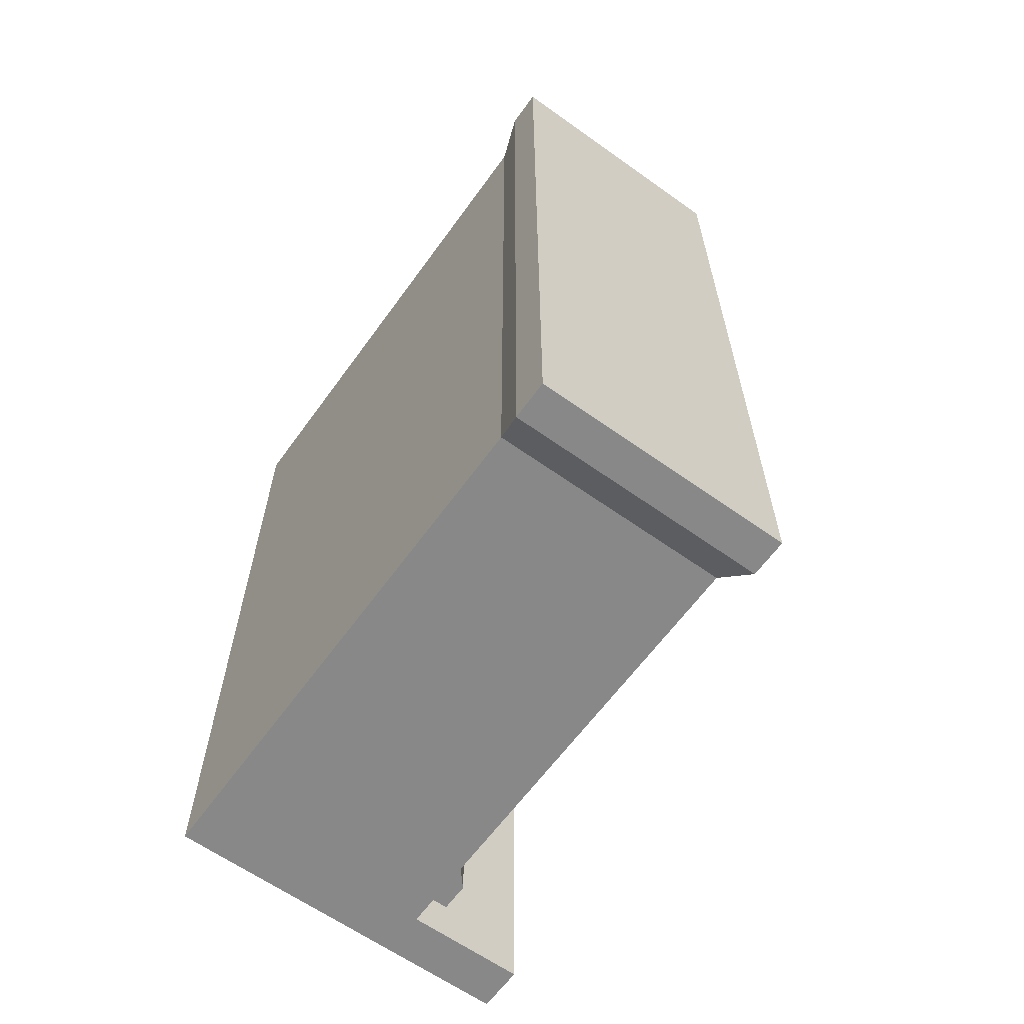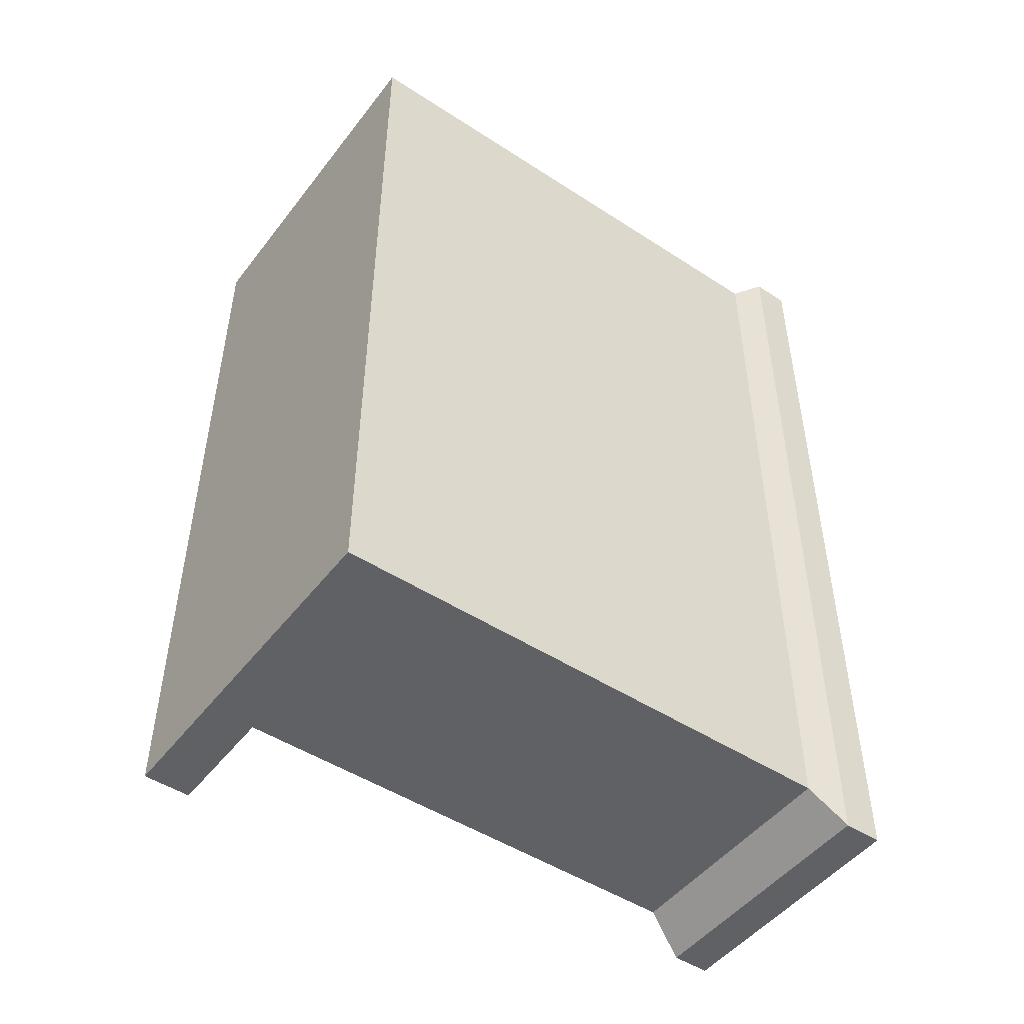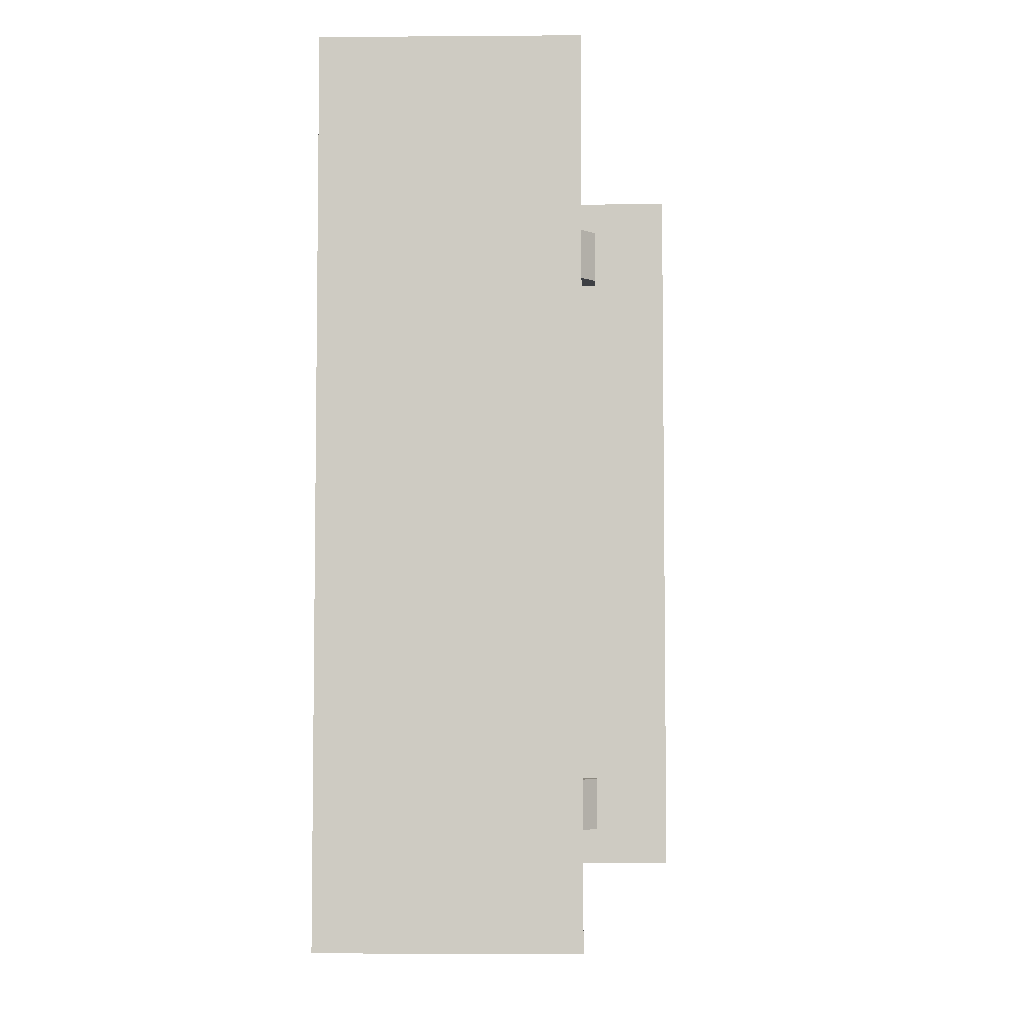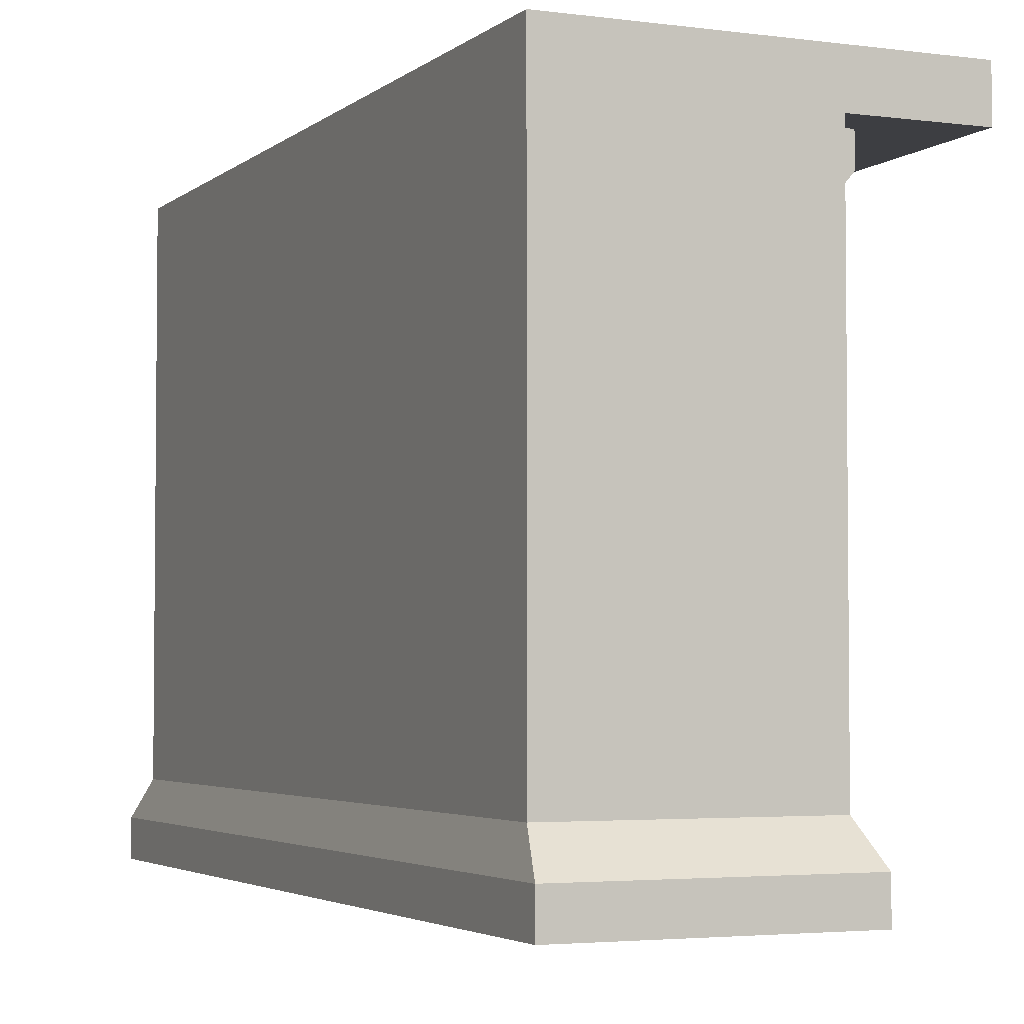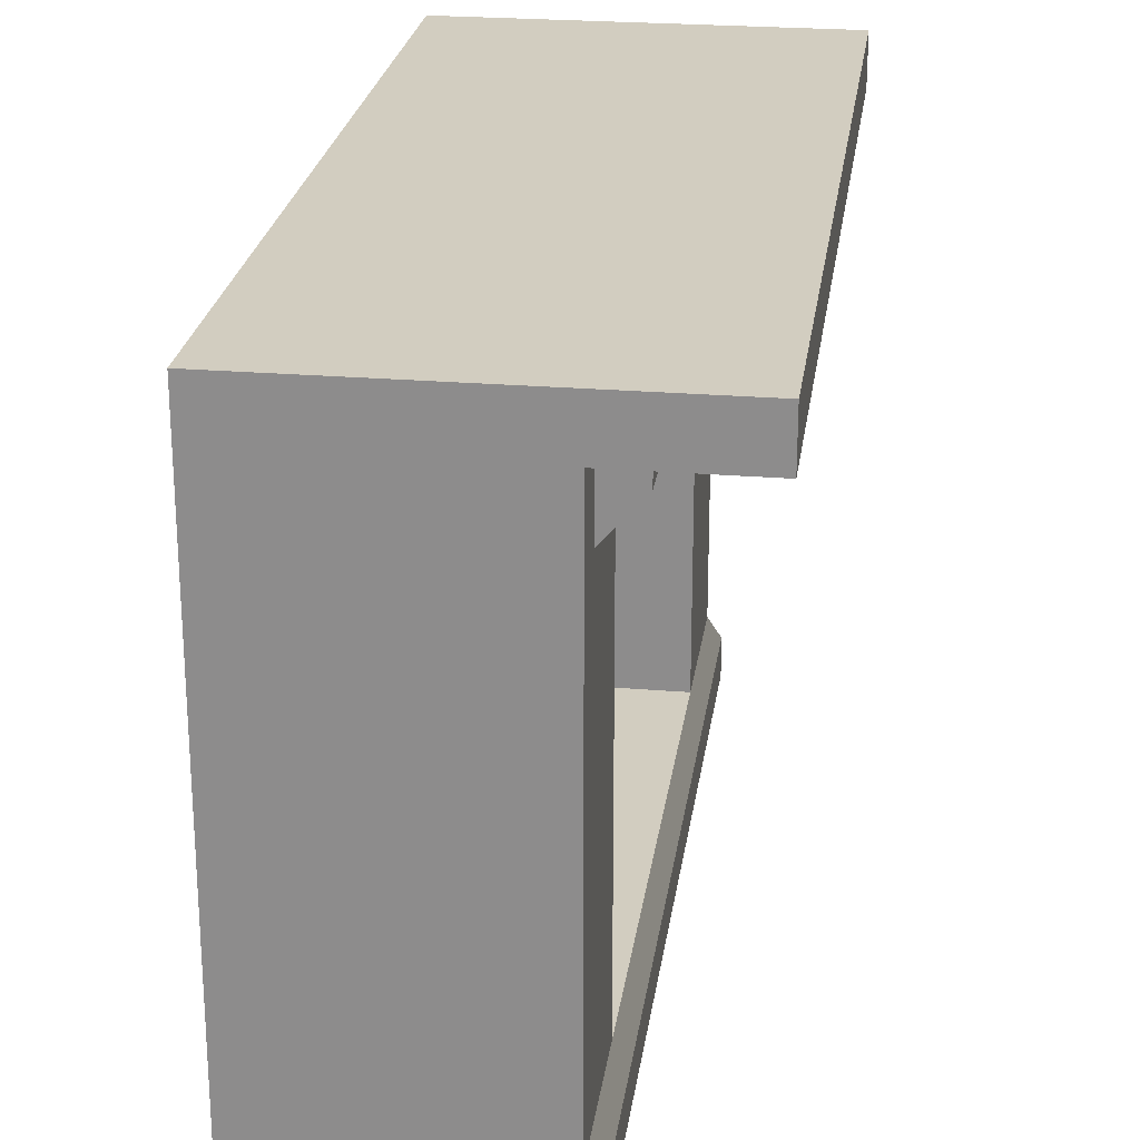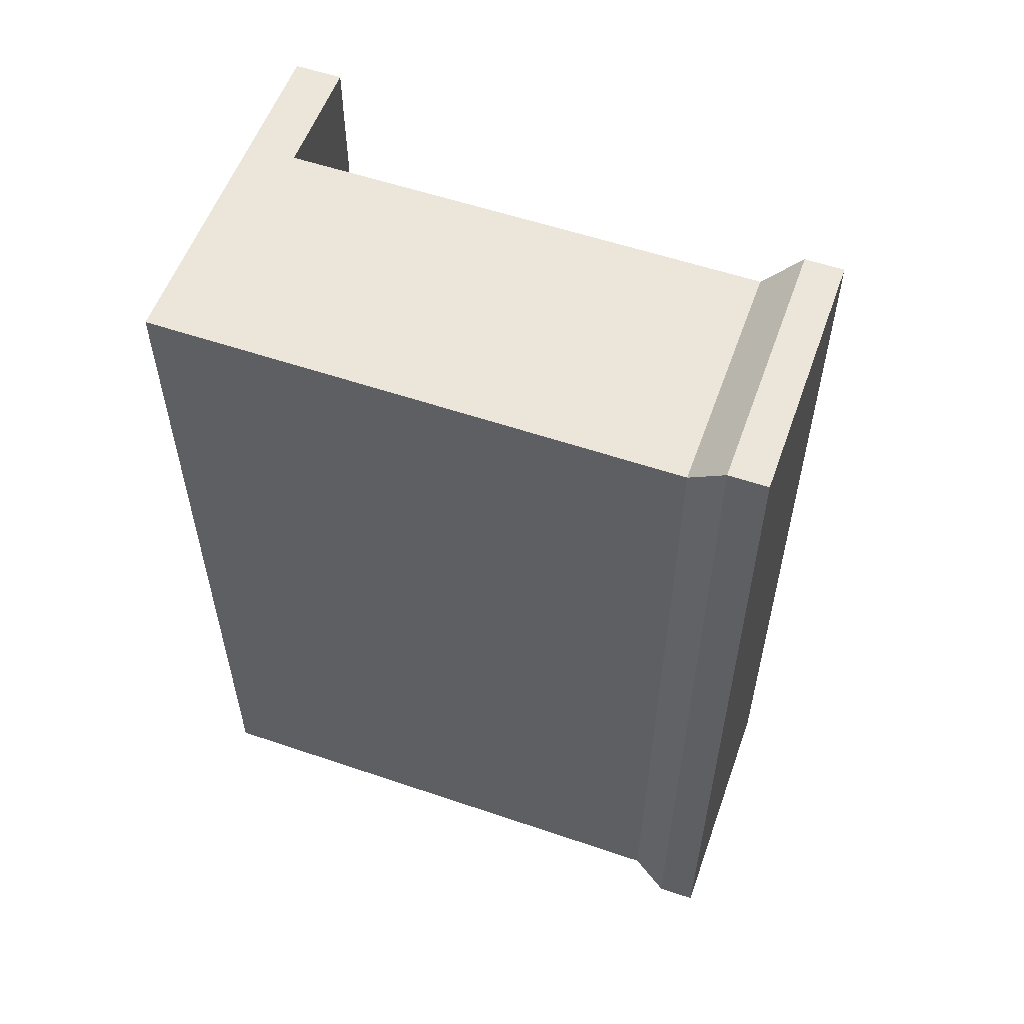
<metadata>
{"format":"obj","ext":"obj","renderer":"f3d","projection":"perspective","resolution":1024,"background":"white","views":[{"elev":-62.8,"azim":-35.8,"up":"+Z"},{"elev":-48.7,"azim":-125.9,"up":"+Z"},{"elev":-4.9,"azim":1.3,"up":"+Z"},{"elev":-3.5,"azim":-24.1,"up":"+Y"},{"elev":24.3,"azim":7.8,"up":"+Y"},{"elev":56.2,"azim":-70.4,"up":"+Z"}]}
</metadata>
<code>
o Cube
v 1.152 0.531 -3.979
v 1.25 -0.1829 -4.315
v 1.152 0.531 3.979
v 1.25 -0.1829 4.315
v -1.152 0.531 -3.979
v -1.25 -0.1829 -4.315
v -1.152 0.531 3.979
v -1.25 -0.1829 4.315
v 1.25 0.1829 4.315
v -1.25 0.1829 4.315
v 1.25 0.1829 -4.315
v -1.25 0.1829 -4.315
v 1.152 5.136 3.979
v -1.152 5.136 3.979
v 1.152 5.136 -3.979
v -1.152 5.136 -3.979
v 1.152 5.597 3.979
v -1.152 5.597 3.979
v 1.152 5.597 -3.979
v -1.152 5.597 -3.979
v 2.306 5.136 -3.979
v 2.306 5.136 3.979
v 2.306 5.597 -3.979
v 2.306 5.597 3.979
v -1.25 -0.1829 2.548
v -1.25 -0.1829 -2.548
v 1.25 0.1829 2.548
v 1.25 0.1829 -2.548
v -1.25 0.1829 -2.548
v -1.25 0.1829 2.548
v 1.25 -0.1829 2.548
v 1.25 -0.1829 -2.548
v 1.152 0.531 2.548
v 1.152 0.531 -2.548
v -1.152 0.531 2.548
v -1.152 0.531 -2.548
v 1.152 5.136 2.548
v 1.152 5.136 -2.548
v -1.152 5.136 -2.548
v -1.152 5.136 2.548
v 1.152 5.597 -2.548
v 1.152 5.597 2.548
v -1.152 5.597 -2.548
v -1.152 5.597 2.548
v 2.306 5.136 -2.548
v 2.306 5.136 2.548
v 2.306 5.597 -2.548
v 2.306 5.597 2.548
v -1.152 4.468 3.979
v -1.152 4.468 -3.979
v 1.152 4.468 3.979
v 1.152 4.468 -3.979
v 1.152 4.468 -2.548
v 1.152 4.468 2.548
v -1.152 4.468 2.548
v -1.152 4.468 -2.548
v -0.6134 0.531 2.548
v -0.6134 0.531 -2.548
v -0.6134 4.468 2.548
v -0.6134 4.468 -2.548
v -1.25 -0.1829 3.432
v -1.25 0.1829 3.432
v 1.25 -0.1829 3.432
v 1.152 0.531 3.263
v 1.25 0.1829 3.432
v -1.152 0.531 3.263
v 1.152 4.455 3.263
v -1.152 5.136 3.263
v 2.306 5.136 3.263
v -1.152 5.597 3.263
v 1.152 5.597 3.263
v 2.306 5.597 3.263
v -1.152 4.468 3.263
v 1.152 5.136 2.971
v -1.25 -0.1829 -3.432
v 1.25 -0.1829 -3.432
v -1.25 0.1829 -3.432
v 1.25 0.1829 -3.432
v 1.152 0.531 -3.263
v -1.152 0.531 -3.263
v 1.152 5.136 3.555
v -1.152 5.136 -3.263
v 2.306 5.136 -3.263
v -1.152 5.597 -3.263
v 1.152 5.597 -3.263
v 2.306 5.597 -3.263
v 1.237 5.136 3.263
v -1.152 4.468 -3.263
v 1.152 5.136 3.555
v 1.152 5.136 2.971
v 1.237 5.136 3.263
v 1.152 4.468 2.971
v 1.152 4.468 3.555
v 1.152 4.455 3.263
v 1.152 5.136 -2.971
v 1.152 5.136 -3.555
v 1.237 5.136 -3.263
v 1.152 4.468 -3.555
v 1.152 4.468 -2.971
v 1.152 4.455 -3.263
v 1.152 4.468 2.971
v 1.152 4.468 3.555
v 1.237 5.136 -3.263
v 1.152 5.136 -2.971
v 1.152 5.136 -3.555
v 1.152 4.455 -3.263
v 1.152 4.468 -3.555
v 1.152 4.468 -2.971
v 1.483 5.136 3.555
v 1.483 4.847 3.555
v 1.568 5.136 -3.263
v 1.483 5.136 -2.971
v 1.483 4.847 -3.555
v 1.483 5.136 2.971
v 1.568 5.136 3.263
v 1.483 4.847 2.971
v 1.483 5.136 -3.555
v 1.483 4.847 -2.971
f 92 54 37 90
f 49 51 13 14
f 52 50 16 15
f 88 56 39 82
f 98 52 15 96
f 34 79 100 99 53
f 3 64 94 93 51
f 61 63 4 8
f 73 49 14 68
f 53 38 37 54
f 55 40 39 56
f 35 55 56 36
f 54 33 57 59
f 66 7 49 73
f 80 36 56 88
f 1 5 50 52
f 7 3 51 49
f 34 53 60 58
f 53 54 59 60
f 64 33 54 92 94
f 35 66 73 55
f 55 73 68 40
f 25 31 63 61
f 51 93 89 13
f 5 80 88 50
f 79 1 52 98 100
f 53 99 95 38
f 50 88 82 16
f 92 90 74 101
f 93 94 67 102
f 95 99 108 104
f 96 97 103 105
f 99 100 106 108
f 98 96 105 107
f 105 103 111 117
f 103 104 112 111
f 87 81 109 115
f 90 91 87 74
f 100 98 107 106
f 97 95 104 103
f 89 93 102 81
f 94 92 101 67
f 91 89 81 87
f 4 9 10 8
f 64 3 9 65
f 75 77 12 6
f 79 34 28 78
f 6 12 11 2
f 3 7 10 9
f 76 78 28 32
f 66 35 30 62
f 5 1 11 12
f 71 17 24 72
f 69 46 48 72
f 14 13 17 18
f 15 16 20 19
f 85 84 43 41
f 17 13 22 24
f 82 39 43 84
f 15 19 23 21
f 83 21 23 86
f 71 70 18 17
f 85 41 47 86
f 68 14 18 70
f 80 5 12 77
f 63 65 9 4
f 75 76 32 26
f 38 45 46 37
f 45 47 48 46
f 42 48 47 41
f 44 42 41 43
f 40 44 43 39
f 36 29 30 35
f 33 27 28 34
f 27 31 32 28
f 31 25 26 32
f 29 26 25 30
f 61 62 30 25
f 38 95 97 83 45
f 58 60 59 57
f 33 34 58 57
f 8 10 62 61
f 31 27 65 63
f 91 90 37 46 69
f 40 68 70 44
f 42 44 70 71
f 22 69 72 24
f 42 71 72 48
f 7 66 62 10
f 33 64 65 27
f 6 2 76 75
f 36 80 77 29
f 97 96 15 21 83
f 19 85 86 23
f 45 83 86 47
f 16 82 84 20
f 19 20 84 85
f 2 11 78 76
f 1 79 78 11
f 26 29 77 75
f 13 89 91 69 22
f 101 74 114 116
f 107 105 117 113
f 109 114 115
f 106 107 113 118 108
f 112 117 111
f 109 110 116 114
f 113 117 112 118
f 104 108 118 112
f 110 102 94 101 116
f 81 102 110 109
f 74 87 115 114

</code>
